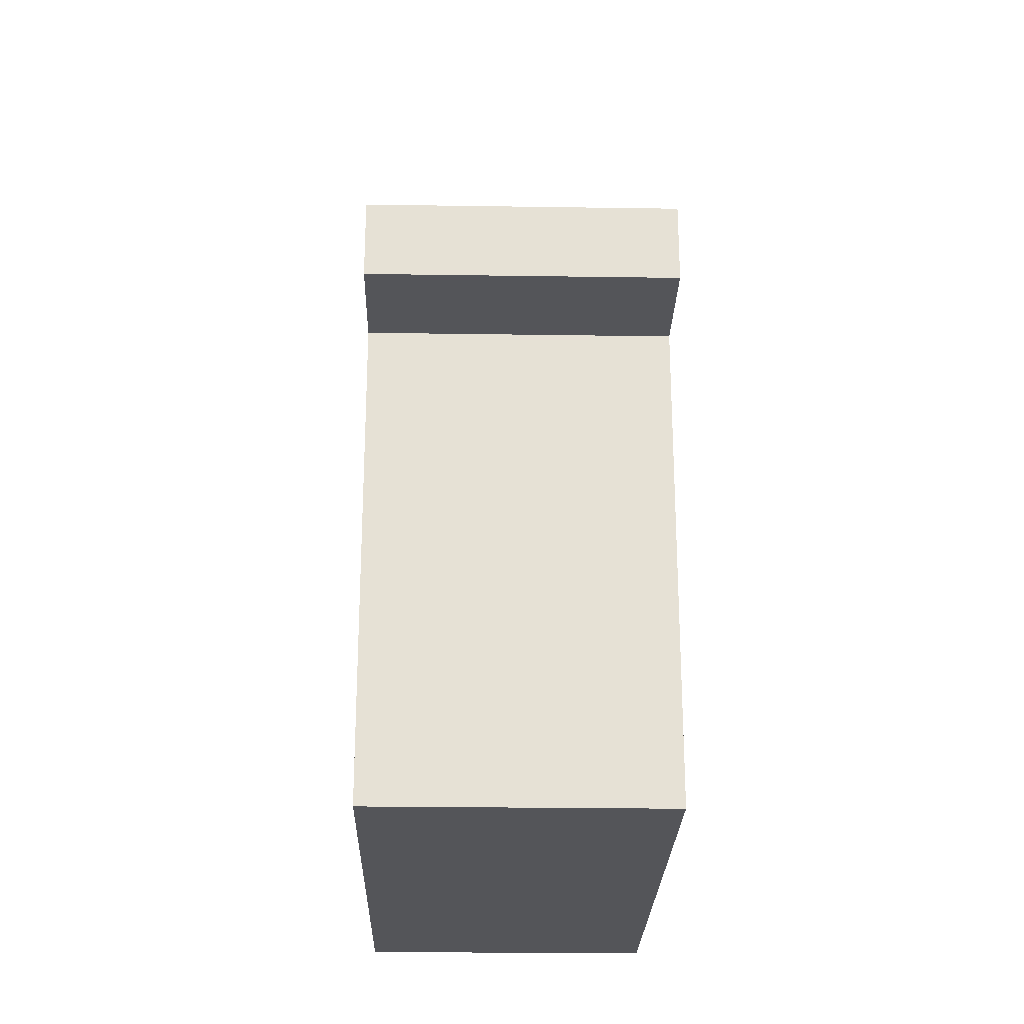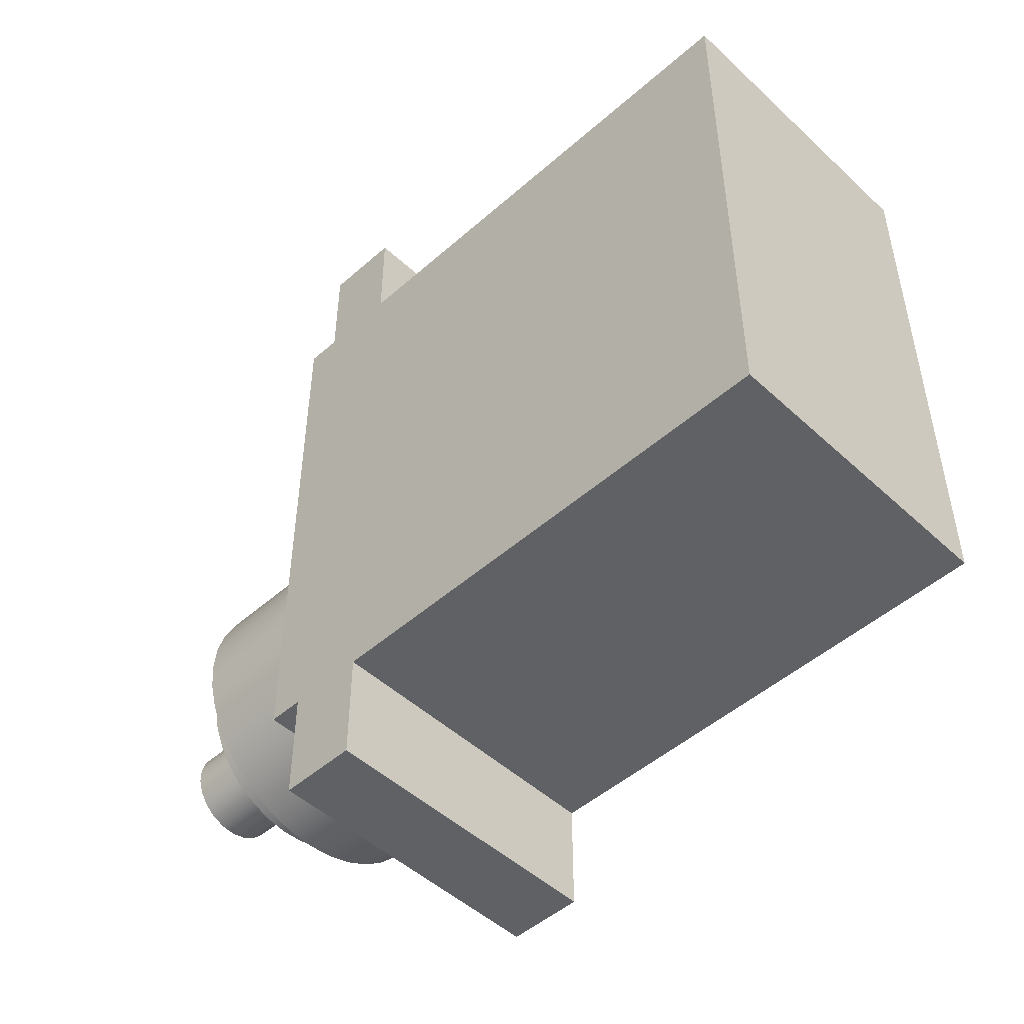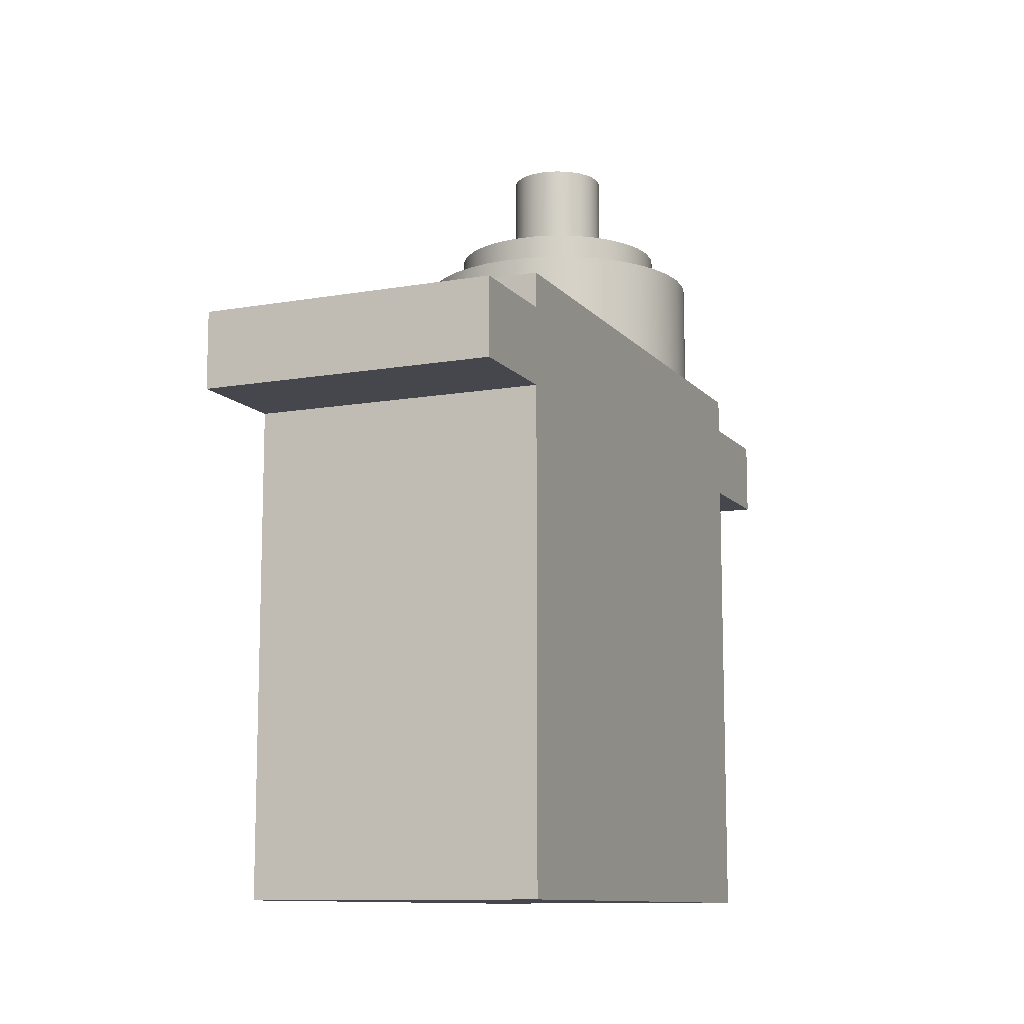
<metadata>
{"format":"obj","ext":"obj","renderer":"f3d","projection":"perspective","resolution":1024,"background":"white","views":[{"elev":-24.7,"azim":-1.4,"up":"+Y"},{"elev":-48.9,"azim":-45.7,"up":"+Z"},{"elev":-10.9,"azim":23.4,"up":"+Y"}]}
</metadata>
<code>
v 5.8 3.4 5.6
v 5.791 3.4 5.659
v 5.765 3.4 5.713
v 5.725 3.4 5.756
v 5.673 3.4 5.786
v 5.615 3.4 5.799
v 5.555 3.4 5.795
v 5.5 3.4 5.773
v 5.453 3.4 5.736
v 5.42 3.4 5.687
v 5.402 3.4 5.63
v 5.402 3.4 5.57
v 5.42 3.4 5.513
v 5.453 3.4 5.464
v 5.5 3.4 5.427
v 5.555 3.4 5.405
v 5.615 3.4 5.401
v 5.673 3.4 5.414
v 5.725 3.4 5.444
v 5.765 3.4 5.487
v 5.791 3.4 5.541
v 5.8 3 5.6
v 5.791 3 5.541
v 5.765 3 5.487
v 5.725 3 5.444
v 5.673 3 5.414
v 5.615 3 5.401
v 5.555 3 5.405
v 5.5 3 5.427
v 5.453 3 5.464
v 5.42 3 5.513
v 5.402 3 5.57
v 5.402 3 5.63
v 5.42 3 5.687
v 5.453 3 5.736
v 5.5 3 5.773
v 5.555 3 5.795
v 5.615 3 5.799
v 5.673 3 5.786
v 5.725 3 5.756
v 5.765 3 5.713
v 5.791 3 5.659
v 5.8 3 5.6
v 5.8 3.4 5.6
v 5.8 3.4 5.6
v 5.791 3.4 5.541
v 5.765 3.4 5.487
v 5.725 3.4 5.444
v 5.673 3.4 5.414
v 5.615 3.4 5.401
v 5.555 3.4 5.405
v 5.5 3.4 5.427
v 5.453 3.4 5.464
v 5.42 3.4 5.513
v 5.402 3.4 5.57
v 5.402 3.4 5.63
v 5.42 3.4 5.687
v 5.453 3.4 5.736
v 5.5 3.4 5.773
v 5.555 3.4 5.795
v 5.615 3.4 5.799
v 5.673 3.4 5.786
v 5.725 3.4 5.756
v 5.765 3.4 5.713
v 5.791 3.4 5.659
v 6.05 3 5.6
v 6.041 3 5.691
v 6.014 3 5.777
v 5.969 3 5.857
v 5.91 3 5.926
v 5.838 3 5.982
v 5.756 3 6.022
v 5.668 3 6.045
v 5.577 3 6.049
v 5.487 3 6.036
v 5.402 3 6.004
v 5.325 3 5.956
v 5.259 3 5.893
v 5.207 3 5.818
v 5.171 3 5.735
v 5.152 3 5.646
v 5.152 3 5.554
v 5.171 3 5.465
v 5.207 3 5.382
v 5.259 3 5.307
v 5.325 3 5.244
v 5.402 3 5.196
v 5.487 3 5.164
v 5.577 3 5.151
v 5.668 3 5.155
v 5.756 3 5.178
v 5.838 3 5.218
v 5.91 3 5.274
v 5.969 3 5.343
v 6.014 3 5.423
v 6.041 3 5.509
v 6.05 2.85 5.6
v 6.041 2.85 5.509
v 6.014 2.85 5.423
v 5.969 2.85 5.343
v 5.91 2.85 5.274
v 5.838 2.85 5.218
v 5.756 2.85 5.178
v 5.668 2.85 5.155
v 5.577 2.85 5.151
v 5.487 2.85 5.164
v 5.402 2.85 5.196
v 5.325 2.85 5.244
v 5.259 2.85 5.307
v 5.207 2.85 5.382
v 5.171 2.85 5.465
v 5.152 2.85 5.554
v 5.152 2.85 5.646
v 5.171 2.85 5.735
v 5.207 2.85 5.818
v 5.259 2.85 5.893
v 5.325 2.85 5.956
v 5.402 2.85 6.004
v 5.487 2.85 6.036
v 5.577 2.85 6.049
v 5.668 2.85 6.045
v 5.756 2.85 6.022
v 5.838 2.85 5.982
v 5.91 2.85 5.926
v 5.969 2.85 5.857
v 6.014 2.85 5.777
v 6.041 2.85 5.691
v 6.05 2.85 5.6
v 6.05 3 5.6
v 5.8 3 5.6
v 5.791 3 5.659
v 5.765 3 5.713
v 5.725 3 5.756
v 5.673 3 5.786
v 5.615 3 5.799
v 5.555 3 5.795
v 5.5 3 5.773
v 5.453 3 5.736
v 5.42 3 5.687
v 5.402 3 5.63
v 5.402 3 5.57
v 5.42 3 5.513
v 5.453 3 5.464
v 5.5 3 5.427
v 5.555 3 5.405
v 5.615 3 5.401
v 5.673 3 5.414
v 5.725 3 5.444
v 5.765 3 5.487
v 5.791 3 5.541
v 6.05 3 5.6
v 6.041 3 5.509
v 6.014 3 5.423
v 5.969 3 5.343
v 5.91 3 5.274
v 5.838 3 5.218
v 5.756 3 5.178
v 5.668 3 5.155
v 5.577 3 5.151
v 5.487 3 5.164
v 5.402 3 5.196
v 5.325 3 5.244
v 5.259 3 5.307
v 5.207 3 5.382
v 5.171 3 5.465
v 5.152 3 5.554
v 5.152 3 5.646
v 5.171 3 5.735
v 5.207 3 5.818
v 5.259 3 5.893
v 5.325 3 5.956
v 5.402 3 6.004
v 5.487 3 6.036
v 5.577 3 6.049
v 5.668 3 6.045
v 5.756 3 6.022
v 5.838 3 5.982
v 5.91 3 5.926
v 5.969 3 5.857
v 6.014 3 5.777
v 6.041 3 5.691
v 6.2 2.85 5.6
v 6.191 2.85 5.496
v 6.164 2.85 5.395
v 6.12 2.85 5.3
v 6.06 2.85 5.214
v 5.986 2.85 5.14
v 5.9 2.85 5.08
v 5.805 2.85 5.036
v 5.704 2.85 5.009
v 5.6 2.85 5
v 5.496 2.85 5.009
v 5.395 2.85 5.036
v 5.3 2.85 5.08
v 5.214 2.85 5.14
v 5.14 2.85 5.214
v 5.08 2.85 5.3
v 5.036 2.85 5.395
v 5.009 2.85 5.496
v 5 2.85 5.6
v 5.009 2.85 5.704
v 5.036 2.85 5.805
v 5.08 2.85 5.9
v 5.14 2.85 5.986
v 5.214 2.85 6.06
v 5.3 2.85 6.12
v 5.395 2.85 6.164
v 5.496 2.85 6.191
v 5.6 2.85 6.2
v 5.704 2.85 6.191
v 5.805 2.85 6.164
v 5.9 2.85 6.12
v 5.986 2.85 6.06
v 6.06 2.85 5.986
v 6.12 2.85 5.9
v 6.164 2.85 5.805
v 6.191 2.85 5.704
v 6.05 2.85 5.6
v 6.041 2.85 5.691
v 6.014 2.85 5.777
v 5.969 2.85 5.857
v 5.91 2.85 5.926
v 5.838 2.85 5.982
v 5.756 2.85 6.022
v 5.668 2.85 6.045
v 5.577 2.85 6.049
v 5.487 2.85 6.036
v 5.402 2.85 6.004
v 5.325 2.85 5.956
v 5.259 2.85 5.893
v 5.207 2.85 5.818
v 5.171 2.85 5.735
v 5.152 2.85 5.646
v 5.152 2.85 5.554
v 5.171 2.85 5.465
v 5.207 2.85 5.382
v 5.259 2.85 5.307
v 5.325 2.85 5.244
v 5.402 2.85 5.196
v 5.487 2.85 5.164
v 5.577 2.85 5.151
v 5.668 2.85 5.155
v 5.756 2.85 5.178
v 5.838 2.85 5.218
v 5.91 2.85 5.274
v 5.969 2.85 5.343
v 6.014 2.85 5.423
v 6.041 2.85 5.509
v 6.2 2.85 5.6
v 6.191 2.85 5.704
v 6.164 2.85 5.805
v 6.12 2.85 5.9
v 6.06 2.85 5.986
v 5.986 2.85 6.06
v 5.9 2.85 6.12
v 5.805 2.85 6.164
v 5.704 2.85 6.191
v 5.6 2.85 6.2
v 5.496 2.85 6.191
v 5.395 2.85 6.164
v 5.3 2.85 6.12
v 5.214 2.85 6.06
v 5.14 2.85 5.986
v 5.08 2.85 5.9
v 5.036 2.85 5.805
v 5.009 2.85 5.704
v 5 2.85 5.6
v 5.009 2.85 5.496
v 5.036 2.85 5.395
v 5.08 2.85 5.3
v 5.14 2.85 5.214
v 5.214 2.85 5.14
v 5.3 2.85 5.08
v 5.395 2.85 5.036
v 5.496 2.85 5.009
v 5.6 2.85 5
v 5.704 2.85 5.009
v 5.805 2.85 5.036
v 5.9 2.85 5.08
v 5.986 2.85 5.14
v 6.06 2.85 5.214
v 6.12 2.85 5.3
v 6.164 2.85 5.395
v 6.191 2.85 5.496
v 6.2 2.4 5.6
v 6.191 2.4 5.496
v 6.164 2.4 5.395
v 6.12 2.4 5.3
v 6.06 2.4 5.214
v 5.986 2.4 5.14
v 5.9 2.4 5.08
v 5.805 2.4 5.036
v 5.704 2.4 5.009
v 5.6 2.4 5
v 5.496 2.4 5.009
v 5.395 2.4 5.036
v 5.3 2.4 5.08
v 5.214 2.4 5.14
v 5.14 2.4 5.214
v 5.08 2.4 5.3
v 5.036 2.4 5.395
v 5.009 2.4 5.496
v 5 2.4 5.6
v 5.009 2.4 5.704
v 5.036 2.4 5.805
v 5.08 2.4 5.9
v 5.14 2.4 5.986
v 5.214 2.4 6.06
v 5.3 2.4 6.12
v 5.395 2.4 6.164
v 5.496 2.4 6.191
v 5.6 2.4 6.2
v 5.704 2.4 6.191
v 5.805 2.4 6.164
v 5.9 2.4 6.12
v 5.986 2.4 6.06
v 6.06 2.4 5.986
v 6.12 2.4 5.9
v 6.164 2.4 5.805
v 6.191 2.4 5.704
v 6.2 2.4 5.6
v 6.2 2.85 5.6
v 6.2 2.4 5.6
v 6.191 2.4 5.704
v 6.164 2.4 5.805
v 6.12 2.4 5.9
v 6.06 2.4 5.986
v 5.986 2.4 6.06
v 5.9 2.4 6.12
v 5.805 2.4 6.164
v 5.704 2.4 6.191
v 5.6 2.4 6.2
v 5.496 2.4 6.191
v 5.395 2.4 6.164
v 5.3 2.4 6.12
v 5.214 2.4 6.06
v 5.14 2.4 5.986
v 5.08 2.4 5.9
v 5.036 2.4 5.805
v 5.009 2.4 5.704
v 5 2.4 5.6
v 5 2.4 7.3
v 6.2 2.4 7.3
v 5 2.4 5.6
v 5.009 2.4 5.496
v 5.036 2.4 5.395
v 5.08 2.4 5.3
v 5.14 2.4 5.214
v 5.214 2.4 5.14
v 5.3 2.4 5.08
v 5.395 2.4 5.036
v 5.496 2.4 5.009
v 5.6 2.4 5
v 5 2.4 5
v 5.6 2.4 5
v 5.704 2.4 5.009
v 5.805 2.4 5.036
v 5.9 2.4 5.08
v 5.986 2.4 5.14
v 6.06 2.4 5.214
v 6.12 2.4 5.3
v 6.164 2.4 5.395
v 6.191 2.4 5.496
v 6.2 2.4 5.6
v 6.2 2.4 5
v 6.2 2.26 7.3
v 5 2.26 7.3
v 5 2.26 7.75
v 6.2 2.26 7.75
v 5 1.95 7.3
v 6.2 1.95 7.3
v 6.2 1.95 7.75
v 5 1.95 7.75
v 6.2 1.95 5
v 5 1.95 5
v 5 1.95 4.55
v 6.2 1.95 4.55
v 6.2 1.95 4.55
v 5 1.95 4.55
v 5 2.26 4.55
v 6.2 2.26 4.55
v 5 2.26 5
v 6.2 2.26 5
v 6.2 2.26 4.55
v 5 2.26 4.55
v 5 1.95 7.75
v 6.2 1.95 7.75
v 6.2 2.26 7.75
v 5 2.26 7.75
v 6.2 2.26 5
v 6.2 2.4 5
v 6.2 2.4 5.6
v 6.2 2.4 7.3
v 6.2 2.26 7.3
v 6.2 2.26 7.75
v 6.2 1.95 7.75
v 6.2 1.95 7.3
v 6.2 0 7.3
v 6.2 0 5
v 6.2 1.95 5
v 6.2 1.95 4.55
v 6.2 2.26 4.55
v 6.2 2.26 5
v 5 2.26 5
v 5 2.4 5
v 5.6 2.4 5
v 6.2 2.4 5
v 6.2 1.95 7.3
v 5 1.95 7.3
v 5 0 7.3
v 6.2 0 7.3
v 5 1.95 5
v 5 0 5
v 5 0 7.3
v 5 1.95 7.3
v 5 1.95 7.75
v 5 2.26 7.75
v 5 2.26 7.3
v 5 2.4 7.3
v 5 2.4 5.6
v 5 2.4 5
v 5 2.26 5
v 5 2.26 4.55
v 5 1.95 4.55
v 5 1.95 5
v 6.2 1.95 5
v 6.2 0 5
v 5 0 5
v 5 2.26 7.3
v 6.2 2.26 7.3
v 6.2 2.4 7.3
v 5 2.4 7.3
v 6.2 0 7.3
v 5 0 7.3
v 5 0 5
v 6.2 0 5
g e1a4c542-e31b-11ea-a5fd-54bf646e7e1f
f 2 42 1
f 1 42 43
f 44 22 21
f 21 22 23
f 21 23 20
f 20 23 24
f 20 24 19
f 19 24 25
f 19 25 18
f 18 25 26
f 18 26 17
f 17 26 27
f 17 27 16
f 16 27 28
f 16 28 15
f 15 28 29
f 15 29 14
f 14 29 30
f 14 30 13
f 13 30 31
f 13 31 12
f 12 31 32
f 12 32 11
f 11 32 33
f 11 33 10
f 10 33 34
f 10 34 9
f 9 34 35
f 9 35 8
f 8 35 36
f 8 36 7
f 7 36 37
f 7 37 6
f 6 37 38
f 6 38 5
f 5 38 39
f 5 39 4
f 4 39 40
f 4 40 3
f 3 40 41
f 3 41 2
f 2 41 42
g e1aae034-e31b-11ea-9475-54bf646e7e1f
f 46 55 45
f 45 55 56
f 45 56 65
f 65 56 57
f 65 57 64
f 64 57 58
f 64 58 63
f 63 58 59
f 63 59 62
f 62 59 60
f 62 60 61
f 55 46 54
f 54 46 47
f 54 47 53
f 53 47 48
f 53 48 52
f 52 48 49
f 52 49 51
f 51 49 50
g e075f402-e31b-11ea-bb42-54bf646e7e1f
f 67 127 66
f 66 127 128
f 129 97 96
f 96 97 98
f 96 98 95
f 95 98 99
f 95 99 94
f 94 99 100
f 94 100 93
f 93 100 101
f 93 101 92
f 92 101 102
f 92 102 91
f 91 102 103
f 91 103 90
f 90 103 104
f 90 104 89
f 89 104 105
f 89 105 88
f 88 105 106
f 88 106 87
f 87 106 107
f 87 107 86
f 86 107 108
f 86 108 85
f 85 108 109
f 85 109 84
f 84 109 110
f 84 110 83
f 83 110 111
f 83 111 82
f 82 111 112
f 82 112 81
f 81 112 113
f 81 113 80
f 80 113 114
f 80 114 79
f 79 114 115
f 79 115 78
f 78 115 116
f 78 116 77
f 77 116 117
f 77 117 76
f 76 117 118
f 76 118 75
f 75 118 119
f 75 119 74
f 74 119 120
f 74 120 73
f 73 120 121
f 73 121 72
f 72 121 122
f 72 122 71
f 71 122 123
f 71 123 70
f 70 123 124
f 70 124 69
f 69 124 125
f 69 125 68
f 68 125 126
f 68 126 67
f 67 126 127
g e07c35f8-e31b-11ea-9c6f-54bf646e7e1f
f 131 181 130
f 130 181 151
f 130 151 152
f 181 131 180
f 180 131 132
f 180 132 179
f 179 132 178
f 178 132 133
f 178 133 177
f 177 133 134
f 177 134 176
f 176 134 175
f 175 134 135
f 175 135 174
f 174 135 136
f 174 136 173
f 173 136 172
f 172 136 137
f 172 137 171
f 171 137 138
f 171 138 170
f 170 138 169
f 169 138 139
f 169 139 168
f 168 139 140
f 168 140 167
f 167 140 166
f 166 140 141
f 166 141 165
f 165 141 142
f 165 142 164
f 164 142 143
f 164 143 163
f 163 143 162
f 162 143 144
f 162 144 161
f 161 144 145
f 161 145 160
f 160 145 159
f 159 145 146
f 159 146 158
f 158 146 147
f 158 147 157
f 157 147 156
f 156 147 148
f 156 148 155
f 155 148 149
f 155 149 154
f 154 149 153
f 153 149 150
f 153 150 152
f 152 150 130
g df379140-e31b-11ea-bd7b-54bf646e7e1f
f 217 182 218
f 218 182 183
f 218 183 248
f 248 183 184
f 248 184 247
f 247 184 185
f 247 185 246
f 246 185 186
f 246 186 245
f 245 186 187
f 245 187 244
f 244 187 188
f 244 188 243
f 243 188 189
f 243 189 190
f 243 190 242
f 242 190 191
f 242 191 241
f 241 191 192
f 241 192 240
f 240 192 193
f 240 193 239
f 239 193 194
f 239 194 238
f 238 194 195
f 238 195 237
f 237 195 196
f 237 196 197
f 237 197 236
f 236 197 198
f 236 198 235
f 235 198 199
f 235 199 234
f 234 199 200
f 234 200 233
f 233 200 201
f 233 201 232
f 232 201 202
f 232 202 231
f 231 202 203
f 231 203 230
f 230 203 204
f 230 204 205
f 230 205 229
f 229 205 206
f 229 206 228
f 228 206 207
f 228 207 227
f 227 207 208
f 227 208 226
f 226 208 209
f 226 209 225
f 225 209 210
f 225 210 224
f 224 210 211
f 224 211 212
f 224 212 223
f 223 212 213
f 223 213 222
f 222 213 214
f 222 214 221
f 221 214 215
f 221 215 220
f 220 215 216
f 220 216 219
f 219 216 217
f 219 217 218
g df3064dc-e31b-11ea-b025-54bf646e7e1f
f 250 320 249
f 249 320 321
f 322 285 284
f 284 285 286
f 284 286 283
f 283 286 287
f 283 287 282
f 282 287 288
f 282 288 281
f 281 288 289
f 281 289 280
f 280 289 290
f 280 290 279
f 279 290 291
f 279 291 278
f 278 291 292
f 278 292 277
f 277 292 293
f 277 293 276
f 276 293 294
f 276 294 275
f 275 294 295
f 275 295 274
f 274 295 296
f 274 296 273
f 273 296 297
f 273 297 272
f 272 297 298
f 272 298 271
f 271 298 299
f 271 299 270
f 270 299 300
f 270 300 269
f 269 300 301
f 269 301 268
f 268 301 302
f 268 302 267
f 267 302 303
f 267 303 266
f 266 303 304
f 266 304 265
f 265 304 305
f 265 305 264
f 264 305 306
f 264 306 263
f 263 306 307
f 263 307 262
f 262 307 308
f 262 308 261
f 261 308 309
f 261 309 260
f 260 309 310
f 260 310 259
f 259 310 311
f 259 311 258
f 258 311 312
f 258 312 257
f 257 312 313
f 257 313 256
f 256 313 314
f 256 314 255
f 255 314 315
f 255 315 254
f 254 315 316
f 254 316 253
f 253 316 317
f 253 317 252
f 252 317 318
f 252 318 251
f 251 318 319
f 251 319 250
f 250 319 320
g dbb6900c-e31b-11ea-b574-54bf646e7e1f
f 323 324 343
f 343 324 325
f 343 325 326
f 326 327 343
f 343 327 328
f 343 328 329
f 329 330 343
f 343 330 331
f 343 331 332
f 343 332 342
f 342 332 333
f 342 333 334
f 334 335 342
f 342 335 336
f 342 336 337
f 337 338 342
f 342 338 339
f 342 339 340
f 340 341 342
g df3e488a-e31b-11ea-9d50-54bf646e7e1f
f 344 345 354
f 354 345 346
f 354 346 347
f 347 348 354
f 354 348 349
f 354 349 350
f 350 351 354
f 354 351 352
f 354 352 353
g df459bf6-e31b-11ea-908b-54bf646e7e1f
f 355 356 365
f 365 356 357
f 365 357 358
f 358 359 365
f 365 359 360
f 365 360 361
f 361 362 365
f 365 362 363
f 365 363 364
g dd6177b6-e31b-11ea-b1c7-54bf646e7e1f
f 366 367 369
f 369 367 368
g dd656f9c-e31b-11ea-83fc-54bf646e7e1f
f 370 371 373
f 373 371 372
g dd691982-e31b-11ea-a9a4-54bf646e7e1f
f 374 375 377
f 377 375 376
g dd6c9c36-e31b-11ea-833c-54bf646e7e1f
f 378 379 381
f 381 379 380
g dd706ce8-e31b-11ea-a71a-54bf646e7e1f
f 382 383 385
f 385 383 384
g dd7464c0-e31b-11ea-97b4-54bf646e7e1f
f 386 387 389
f 389 387 388
g dbb00036-e31b-11ea-8e55-54bf646e7e1f
f 391 392 390
f 390 392 400
f 390 400 401
f 393 394 392
f 392 394 397
f 392 397 400
f 400 397 399
f 399 397 398
f 394 395 397
f 397 395 396
f 401 402 390
g df4ffcf8-e31b-11ea-97dc-54bf646e7e1f
f 407 403 406
f 406 403 404
f 406 404 405
g 08eb80e2-edb1-385e-9c3a-065e9a815227
f 408 409 411
f 411 409 410
g dba9218c-e31b-11ea-8c9b-54bf646e7e1f
f 413 414 412
f 412 414 415
f 412 415 420
f 420 415 418
f 420 418 419
f 415 416 418
f 418 416 417
f 421 422 420
f 420 422 412
f 422 423 412
f 412 423 424
g dbac7d68-e31b-11ea-8806-54bf646e7e1f
f 425 426 428
f 428 426 427
g dbb38286-e31b-11ea-9e47-54bf646e7e1f
f 429 430 432
f 432 430 431
g dbba12a8-e31b-11ea-b37e-54bf646e7e1f
f 433 434 436
f 436 434 435

</code>
